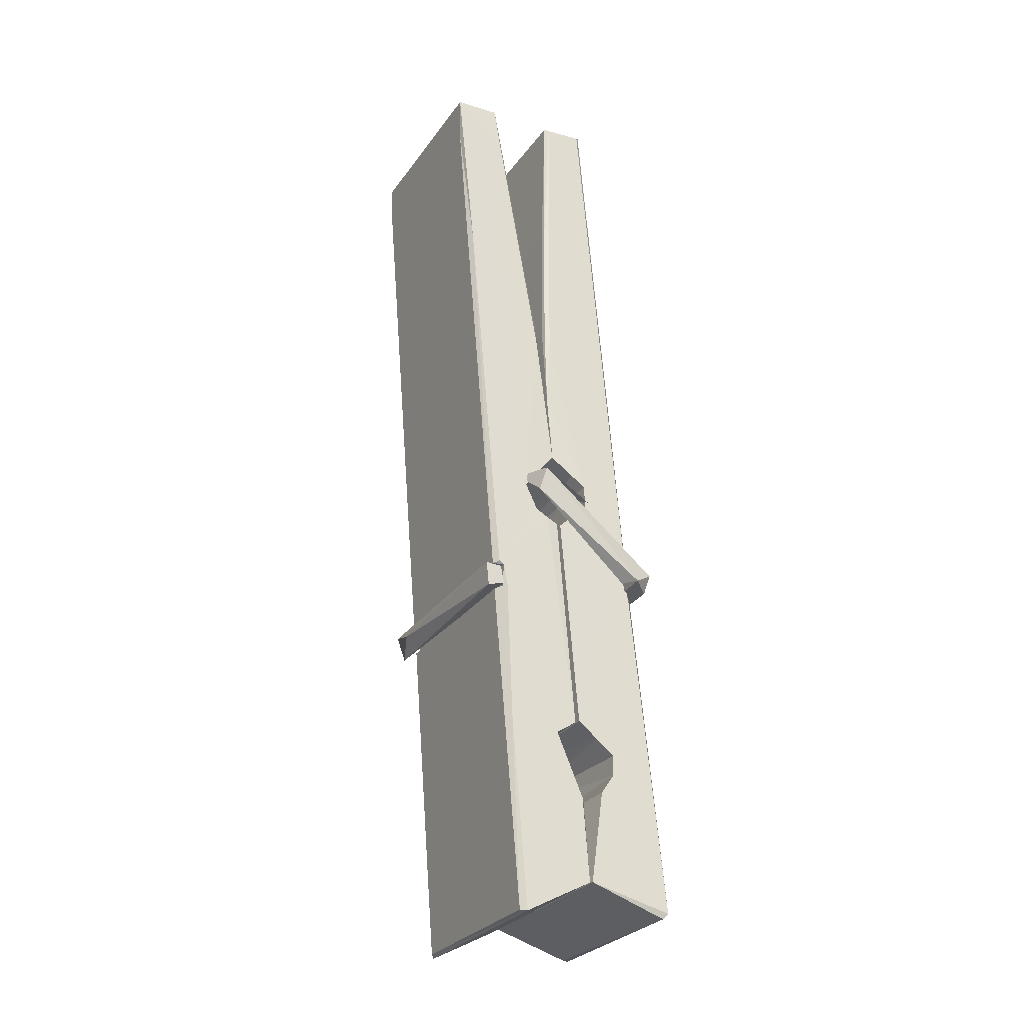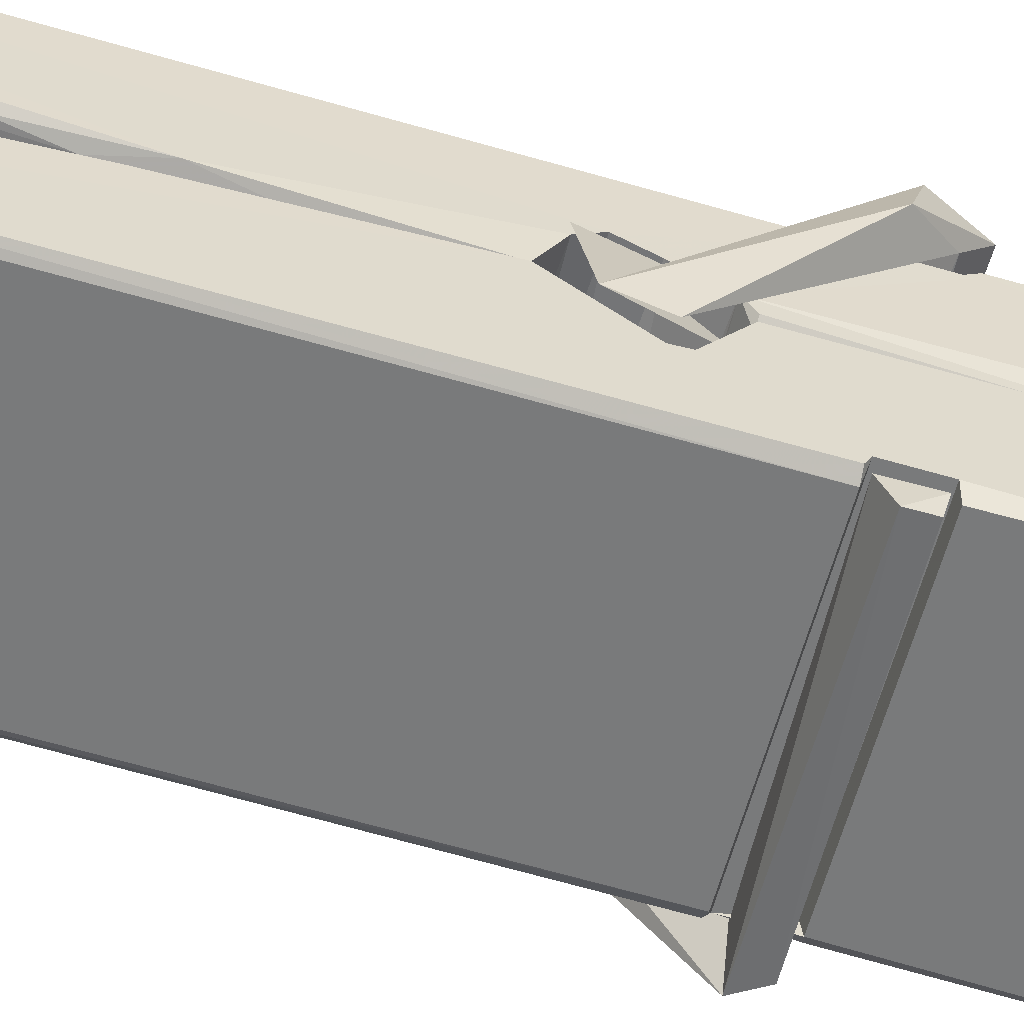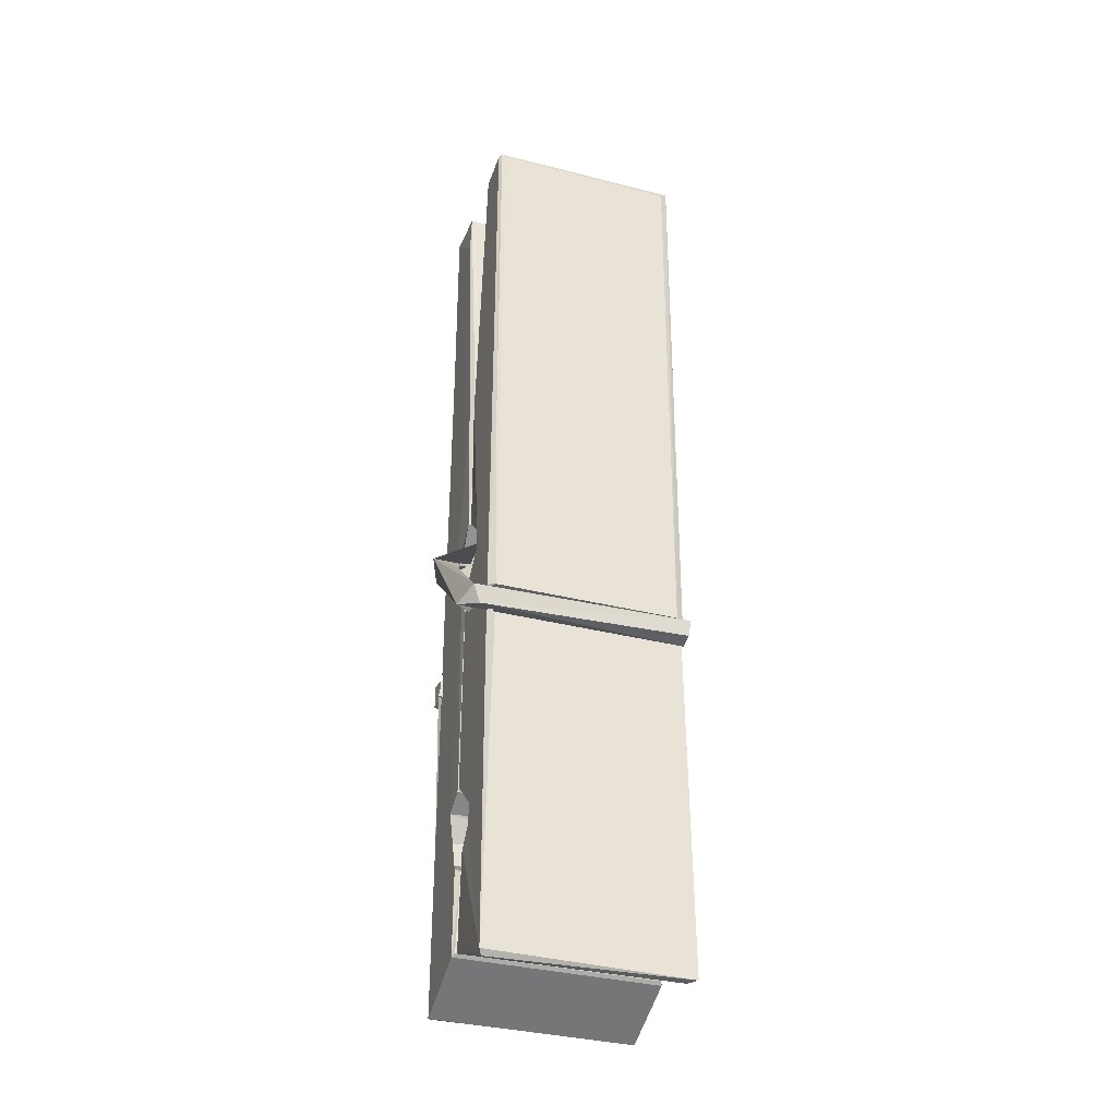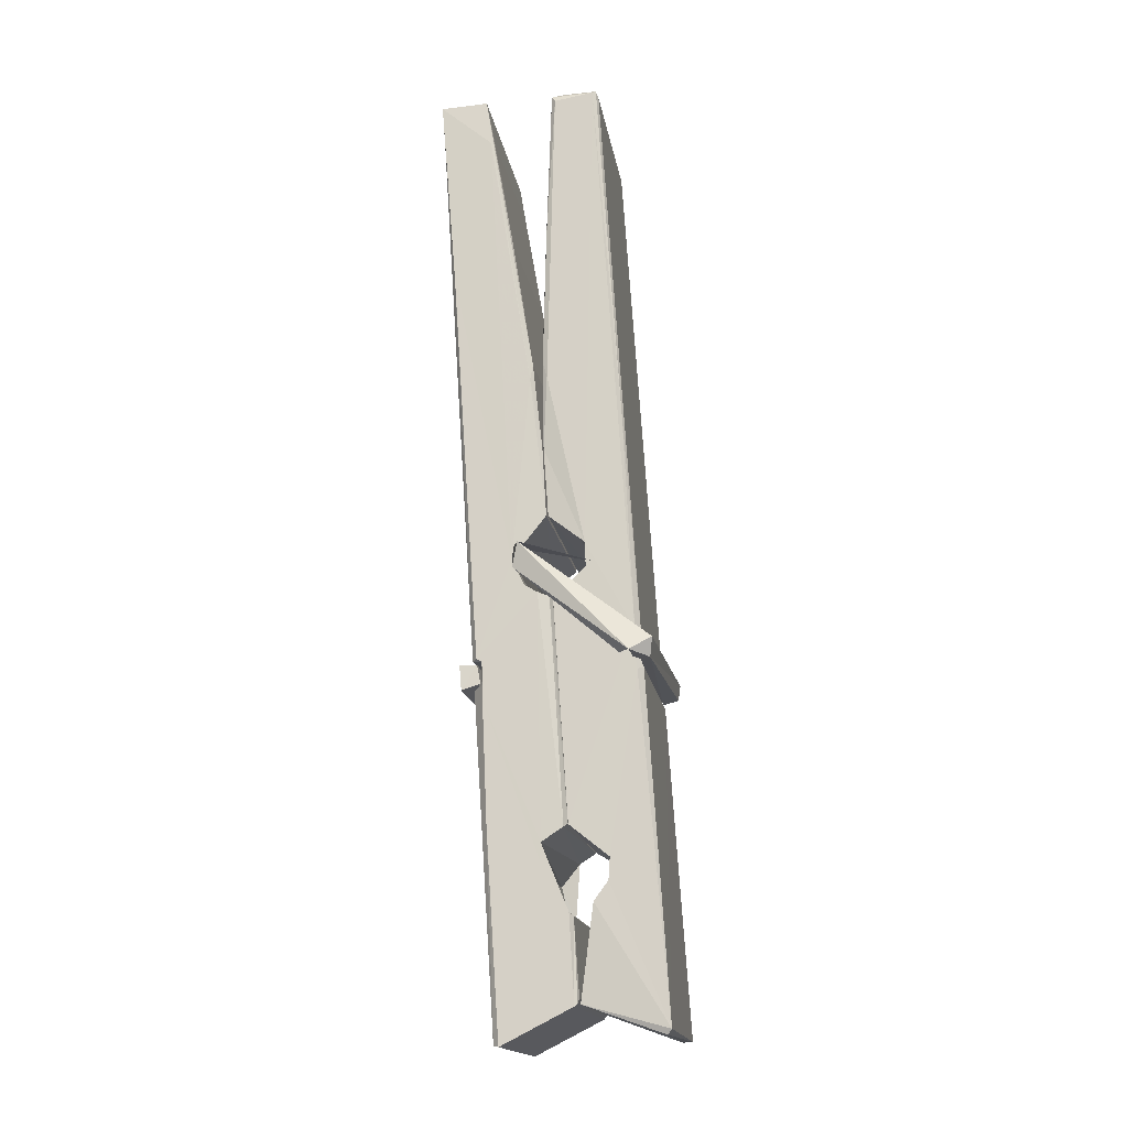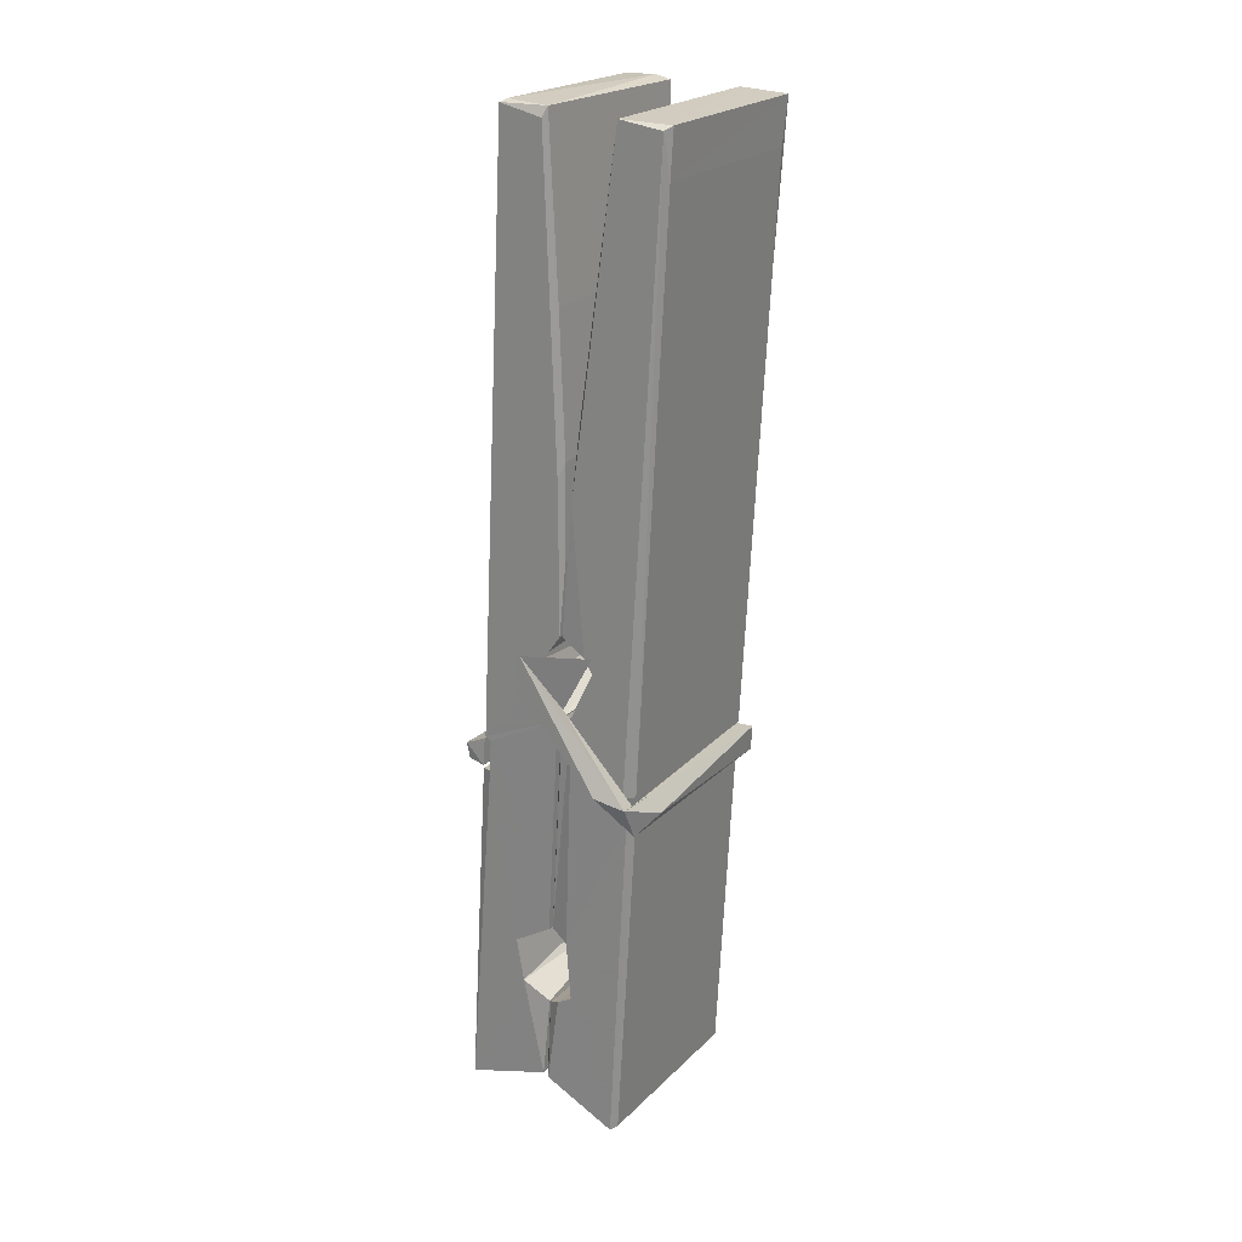
<metadata>
{"format":"obj","ext":"obj","renderer":"f3d","projection":"perspective","resolution":1024,"background":"white","views":[{"elev":-26.9,"azim":62.1,"up":"+Y"},{"elev":-57.0,"azim":-103.4,"up":"+Z"},{"elev":-30.2,"azim":161.7,"up":"+Y"},{"elev":-14.9,"azim":99.4,"up":"+Y"},{"elev":20.6,"azim":-57.5,"up":"+Y"}]}
</metadata>
<code>
v -0.8042 -4.177 2.064
v -0.6406 -4.143 2.005
v -0.8024 -4.145 2.004
v -0.7985 -4.141 2.003
v -0.8158 -3.598 2.048
v -0.8143 -3.519 2.061
v -0.8167 -3.422 2.078
v -0.8115 -3.63 2.043
v -0.6588 -3.421 2.079
v -0.8177 -3.426 2.121
v -0.8178 -3.659 2.042
v -0.8245 -3.387 2.085
v -0.6442 -4.008 2.014
v -0.8112 -3.903 2.084
v -0.8135 -3.825 2.037
v -0.8073 -4.075 2.018
v -0.8071 -4.068 2.03
v -0.8083 -4.02 2.027
v -0.6426 -4.061 2.032
v -0.6482 -4.04 2.039
v -0.8025 -4.058 2.037
v -0.6493 -3.793 2.057
v -0.6536 -3.775 2.052
v -0.8148 -3.775 2.049
v -0.8141 -3.763 2.03
v -0.6512 -3.758 2.029
v -0.8063 -3.88 2.089
v -0.6641 -3.418 2.077
v -0.6613 -3.382 2.084
v -0.6577 -3.626 2.042
v -0.6489 -3.815 2.046
v -0.6496 -3.825 2.026
v -0.6487 -3.821 2.036
v -0.6493 -4.006 2.011
v -0.6427 -4.141 2.003
v -0.6459 -4.137 2.002
v -0.6429 -3.896 2.078
v -0.8041 -3.903 2.087
v -0.6636 -3.421 2.12
v -0.6617 -3.515 2.06
v -0.8134 -3.805 2.057
v -0.8051 -4.011 2.012
v -0.7979 -4.039 2.041
v -0.6424 -4.073 2.009
v -0.8097 -3.704 2.034
v -0.6554 -3.7 2.033
v -0.8144 -3.786 2.056
v -0.8242 -3.392 2.12
v -0.8172 -3.389 2.123
v -0.6598 -3.385 2.122
v -0.6557 -3.544 2.108
v -0.647 -3.874 2.084
v -0.6463 -4.076 2.006
v -0.6394 -4.172 2.062
v -0.6436 -4.171 2.067
v -0.7988 -4.175 2.068
v -0.8054 -4.148 2.006
v -0.6534 -3.639 2.043
v -0.6436 -4.02 2.031
v -0.8086 -3.831 2.025
v -0.6539 -3.827 2.024
v -0.647 -3.876 2.08
v -0.8133 -3.831 2.029
v -0.6463 -3.9 2.081
v -0.6515 -3.899 2.086
v -0.8021 -4.08 2.007
v -0.8119 -3.881 2.081
v -0.8112 -3.901 2.08
v -0.6516 -3.876 2.088
v -0.8215 -3.382 2.028
v -0.6437 -4.141 2.001
v -0.8149 -3.629 2.035
v -0.818 -3.518 2.033
v -0.6601 -3.385 2.024
v -0.6605 -3.38 1.992
v -0.6535 -3.638 2.029
v -0.6558 -3.625 2.033
v -0.6588 -3.513 2.031
v -0.8183 -3.643 2.03
v -0.8088 -4.011 2.011
v -0.6441 -4.007 2.01
v -0.6426 -4.066 1.991
v -0.8086 -4.029 1.98
v -0.8094 -3.888 1.953
v -0.6445 -4.016 1.989
v -0.8108 -3.794 1.996
v -0.6533 -3.769 2.006
v -0.808 -3.77 2.01
v -0.65 -3.781 1.998
v -0.8152 -3.763 2.029
v -0.814 -3.811 2
v -0.6493 -3.813 2.004
v -0.6495 -3.801 1.997
v -0.6531 -3.757 2.028
v -0.8131 -3.83 2.024
v -0.8195 -3.387 1.988
v -0.6595 -3.625 2.034
v -0.6434 -4.05 1.979
v -0.6533 -3.884 1.952
v -0.6563 -3.673 1.968
v -0.6661 -3.383 1.987
v -0.6663 -3.377 2.016
v -0.6629 -3.38 2.027
v -0.6624 -3.513 2.032
v -0.8147 -3.782 2
v -0.6438 -4.032 1.978
v -0.8076 -4.064 1.986
v -0.8054 -4.145 2.002
v -0.8132 -3.704 2.033
v -0.6545 -3.7 2.032
v -0.6543 -3.855 1.954
v -0.8254 -3.382 1.991
v -0.8196 -3.38 1.994
v -0.6629 -3.378 1.989
v -0.6485 -3.854 1.958
v -0.6477 -3.886 1.956
v -0.641 -4.159 1.932
v -0.7993 -4.166 1.941
v -0.8125 -3.887 1.961
v -0.825 -3.39 2.025
v -0.6434 -4.164 1.936
v -0.8073 -3.859 1.955
v -0.8132 -3.859 1.958
v -0.649 -3.826 2.023
v -0.8132 -3.861 1.963
v -0.8022 -4.079 2.007
v -0.8053 -4.166 1.933
v -0.6484 -3.857 1.962
v -0.6535 -3.883 1.96
v -0.8117 -3.861 1.956
v -0.647 -3.863 1.962
v -0.6393 -3.879 1.945
v -0.8117 -3.884 1.954
v -0.6249 -3.875 1.96
v -0.8112 -3.881 1.941
v -0.8129 -3.868 1.94
v -0.6443 -3.9 2.095
v -0.6458 -3.895 2.08
v -0.6458 -3.794 2.04
v -0.8307 -3.88 2.094
v -0.6511 -3.797 1.989
v -0.6612 -3.78 2.058
v -0.8071 -3.828 2.012
v -0.815 -3.774 2.057
v -0.8278 -3.779 2.002
v -0.8272 -3.803 1.994
v -0.8363 -3.873 2.071
v -0.8162 -3.819 2.032
v -0.7921 -3.894 2.103
v -0.8161 -3.907 2.094
v -0.8181 -3.894 2.08
v -0.646 -3.879 2.083
v -0.8152 -3.883 2.091
v -0.645 -3.879 2.097
v -0.6266 -3.785 2.048
v -0.6311 -3.805 2.053
v -0.6368 -3.875 1.968
v -0.6331 -3.864 1.942
f 49 29 12
f 8 5 6
f 5 7 6
f 7 40 6
f 40 8 6
f 58 30 29
f 58 29 9
f 12 5 11
f 18 15 42
f 15 63 42
f 20 59 19
f 38 14 1
f 18 43 17
f 18 59 43
f 17 43 21
f 22 23 26
f 41 31 15
f 15 32 60
f 7 5 12
f 50 9 29
f 48 10 49
f 28 12 29
f 28 29 40
f 29 30 40
f 23 24 26
f 22 47 23
f 47 24 23
f 41 22 31
f 18 13 59
f 43 59 20
f 19 17 21
f 21 20 19
f 44 16 19
f 16 17 19
f 54 57 2
f 69 52 51
f 39 51 50
f 28 7 12
f 30 8 40
f 40 7 28
f 25 45 26
f 25 26 24
f 47 22 41
f 31 33 15
f 33 32 15
f 34 13 42
f 42 13 18
f 43 20 21
f 36 35 3
f 36 3 4
f 57 3 2
f 3 35 2
f 10 39 50
f 10 50 49
f 25 11 45
f 11 5 8
f 11 8 45
f 45 8 30
f 26 45 46
f 45 30 46
f 58 22 26
f 26 46 58
f 46 30 58
f 51 39 69
f 39 10 69
f 25 24 11
f 47 67 48
f 67 27 48
f 48 27 10
f 51 9 50
f 22 9 51
f 52 22 51
f 64 37 55
f 55 56 54
f 54 56 1
f 4 3 66
f 36 4 66
f 36 66 53
f 35 36 53
f 35 53 2
f 56 55 38
f 66 3 57
f 1 18 17
f 14 18 1
f 15 18 14
f 47 11 24
f 11 47 48
f 12 11 48
f 49 12 48
f 29 49 50
f 9 22 58
f 31 22 52
f 31 52 33
f 64 19 59
f 19 64 44
f 2 44 64
f 2 64 54
f 57 54 1
f 32 61 60
f 33 13 32
f 62 33 52
f 47 41 15
f 15 60 63
f 60 61 42
f 34 42 61
f 32 13 34
f 32 34 61
f 33 59 13
f 64 59 33
f 38 55 65
f 55 37 65
f 14 68 15
f 60 42 63
f 66 16 44
f 66 44 53
f 2 53 44
f 55 54 64
f 38 1 56
f 17 57 1
f 57 17 16
f 66 57 16
f 15 68 67
f 62 37 64
f 68 37 62
f 68 62 67
f 64 33 62
f 52 69 62
f 67 62 69
f 67 69 27
f 47 15 67
f 69 10 27
f 37 38 65
f 38 37 68
f 68 14 38
f 82 117 71
f 75 76 74
f 76 77 78
f 76 78 74
f 78 103 74
f 73 72 79
f 73 79 120
f 83 85 106
f 83 80 85
f 83 106 98
f 83 98 107
f 106 116 98
f 105 86 91
f 87 94 89
f 112 123 122
f 123 90 105
f 90 88 105
f 70 73 120
f 103 78 104
f 78 77 97
f 78 97 104
f 88 94 87
f 89 86 105
f 105 87 89
f 93 86 89
f 117 116 99
f 115 100 111
f 96 111 101
f 111 100 101
f 100 114 101
f 72 73 104
f 73 70 103
f 73 103 104
f 104 97 72
f 90 109 94
f 94 88 90
f 105 88 87
f 92 91 93
f 91 86 93
f 95 91 92
f 92 124 95
f 95 81 80
f 80 81 85
f 98 82 107
f 107 82 126
f 108 71 118
f 127 121 117
f 114 112 96
f 114 96 101
f 102 103 70
f 72 97 110
f 72 110 109
f 110 94 109
f 97 77 110
f 89 94 110
f 89 110 76
f 110 77 76
f 122 111 96
f 96 112 122
f 79 72 109
f 109 90 79
f 127 84 119
f 113 112 114
f 114 102 113
f 75 102 114
f 75 114 100
f 75 100 115
f 121 127 118
f 126 71 108
f 84 127 117
f 99 84 117
f 127 83 107
f 127 119 83
f 95 123 91
f 91 123 105
f 90 123 112
f 90 112 79
f 112 120 79
f 112 70 120
f 70 112 113
f 70 113 102
f 102 75 103
f 103 75 74
f 76 75 89
f 75 115 89
f 115 93 89
f 81 128 116
f 106 85 81
f 106 81 116
f 98 116 117
f 98 117 82
f 121 71 117
f 71 121 118
f 127 108 118
f 92 93 124
f 93 115 124
f 123 95 125
f 81 95 124
f 128 81 124
f 124 115 128
f 128 115 111
f 111 122 125
f 111 125 128
f 122 123 125
f 80 83 119
f 71 126 82
f 127 107 108
f 107 126 108
f 119 129 128
f 128 125 119
f 80 125 95
f 125 80 119
f 99 116 128
f 99 128 129
f 99 129 119
f 119 84 99
f 131 158 130
f 132 136 158
f 132 134 133
f 130 136 133
f 132 133 135
f 136 132 135
f 130 158 136
f 149 137 154
f 154 152 153
f 155 134 158
f 158 131 139
f 151 148 153
f 147 146 151
f 155 142 156
f 156 142 139
f 155 139 142
f 142 155 141
f 141 155 142
f 145 144 143
f 145 143 144
f 148 145 144
f 144 145 148
f 146 145 148
f 147 145 146
f 146 148 151
f 147 140 145
f 156 139 131
f 134 155 156
f 155 158 139
f 145 140 148
f 147 150 140
f 150 147 151
f 150 149 140
f 140 153 148
f 153 140 154
f 154 140 149
f 151 138 150
f 153 152 151
f 138 152 137
f 137 152 154
f 150 137 149
f 137 150 138
f 138 151 152
f 157 134 156
f 157 156 131
f 157 131 134
f 132 158 134
f 134 131 133
f 131 130 133
f 133 136 135
f 49 29 12
f 8 5 6
f 5 7 6
f 7 40 6
f 40 8 6
f 58 30 29
f 58 29 9
f 12 5 11
f 18 15 42
f 15 63 42
f 20 59 19
f 38 14 1
f 18 43 17
f 18 59 43
f 17 43 21
f 22 23 26
f 41 31 15
f 15 32 60
f 7 5 12
f 50 9 29
f 48 10 49
f 28 12 29
f 28 29 40
f 29 30 40
f 23 24 26
f 22 47 23
f 47 24 23
f 41 22 31
f 18 13 59
f 43 59 20
f 19 17 21
f 21 20 19
f 44 16 19
f 16 17 19
f 54 57 2
f 69 52 51
f 39 51 50
f 28 7 12
f 30 8 40
f 40 7 28
f 25 45 26
f 25 26 24
f 47 22 41
f 31 33 15
f 33 32 15
f 34 13 42
f 42 13 18
f 43 20 21
f 36 35 3
f 36 3 4
f 57 3 2
f 3 35 2
f 10 39 50
f 10 50 49
f 25 11 45
f 11 5 8
f 11 8 45
f 45 8 30
f 26 45 46
f 45 30 46
f 58 22 26
f 26 46 58
f 46 30 58
f 51 39 69
f 39 10 69
f 25 24 11
f 47 67 48
f 67 27 48
f 48 27 10
f 51 9 50
f 22 9 51
f 52 22 51
f 64 37 55
f 55 56 54
f 54 56 1
f 4 3 66
f 36 4 66
f 36 66 53
f 35 36 53
f 35 53 2
f 56 55 38
f 66 3 57
f 1 18 17
f 14 18 1
f 15 18 14
f 47 11 24
f 11 47 48
f 12 11 48
f 49 12 48
f 29 49 50
f 9 22 58
f 31 22 52
f 31 52 33
f 64 19 59
f 19 64 44
f 2 44 64
f 2 64 54
f 57 54 1
f 32 61 60
f 33 13 32
f 62 33 52
f 47 41 15
f 15 60 63
f 60 61 42
f 34 42 61
f 32 13 34
f 32 34 61
f 33 59 13
f 64 59 33
f 38 55 65
f 55 37 65
f 14 68 15
f 60 42 63
f 66 16 44
f 66 44 53
f 2 53 44
f 55 54 64
f 38 1 56
f 17 57 1
f 57 17 16
f 66 57 16
f 15 68 67
f 62 37 64
f 68 37 62
f 68 62 67
f 64 33 62
f 52 69 62
f 67 62 69
f 67 69 27
f 47 15 67
f 69 10 27
f 37 38 65
f 38 37 68
f 68 14 38
f 82 117 71
f 75 76 74
f 76 77 78
f 76 78 74
f 78 103 74
f 73 72 79
f 73 79 120
f 83 85 106
f 83 80 85
f 83 106 98
f 83 98 107
f 106 116 98
f 105 86 91
f 87 94 89
f 112 123 122
f 123 90 105
f 90 88 105
f 70 73 120
f 103 78 104
f 78 77 97
f 78 97 104
f 88 94 87
f 89 86 105
f 105 87 89
f 93 86 89
f 117 116 99
f 115 100 111
f 96 111 101
f 111 100 101
f 100 114 101
f 72 73 104
f 73 70 103
f 73 103 104
f 104 97 72
f 90 109 94
f 94 88 90
f 105 88 87
f 92 91 93
f 91 86 93
f 95 91 92
f 92 124 95
f 95 81 80
f 80 81 85
f 98 82 107
f 107 82 126
f 108 71 118
f 127 121 117
f 114 112 96
f 114 96 101
f 102 103 70
f 72 97 110
f 72 110 109
f 110 94 109
f 97 77 110
f 89 94 110
f 89 110 76
f 110 77 76
f 122 111 96
f 96 112 122
f 79 72 109
f 109 90 79
f 127 84 119
f 113 112 114
f 114 102 113
f 75 102 114
f 75 114 100
f 75 100 115
f 121 127 118
f 126 71 108
f 84 127 117
f 99 84 117
f 127 83 107
f 127 119 83
f 95 123 91
f 91 123 105
f 90 123 112
f 90 112 79
f 112 120 79
f 112 70 120
f 70 112 113
f 70 113 102
f 102 75 103
f 103 75 74
f 76 75 89
f 75 115 89
f 115 93 89
f 81 128 116
f 106 85 81
f 106 81 116
f 98 116 117
f 98 117 82
f 121 71 117
f 71 121 118
f 127 108 118
f 92 93 124
f 93 115 124
f 123 95 125
f 81 95 124
f 128 81 124
f 124 115 128
f 128 115 111
f 111 122 125
f 111 125 128
f 122 123 125
f 80 83 119
f 71 126 82
f 127 107 108
f 107 126 108
f 119 129 128
f 128 125 119
f 80 125 95
f 125 80 119
f 99 116 128
f 99 128 129
f 99 129 119
f 119 84 99
f 131 158 130
f 132 136 158
f 132 134 133
f 130 136 133
f 132 133 135
f 136 132 135
f 130 158 136
f 149 137 154
f 154 152 153
f 155 134 158
f 158 131 139
f 151 148 153
f 147 146 151
f 155 142 156
f 156 142 139
f 155 139 142
f 142 155 141
f 141 155 142
f 145 144 143
f 145 143 144
f 148 145 144
f 144 145 148
f 146 145 148
f 147 145 146
f 146 148 151
f 147 140 145
f 156 139 131
f 134 155 156
f 155 158 139
f 145 140 148
f 147 150 140
f 150 147 151
f 150 149 140
f 140 153 148
f 153 140 154
f 154 140 149
f 151 138 150
f 153 152 151
f 138 152 137
f 137 152 154
f 150 137 149
f 137 150 138
f 138 151 152
f 157 134 156
f 157 156 131
f 157 131 134
f 132 158 134
f 134 131 133
f 131 130 133
f 133 136 135

</code>
